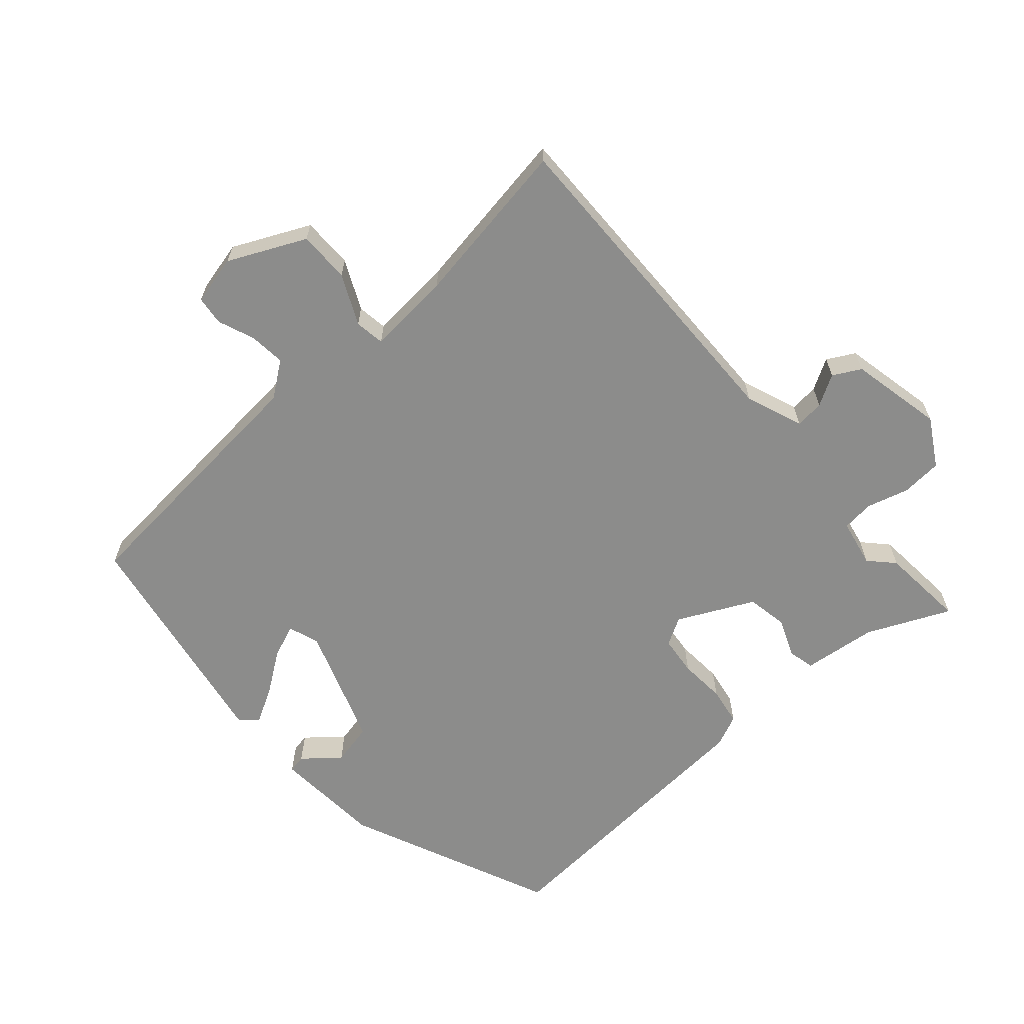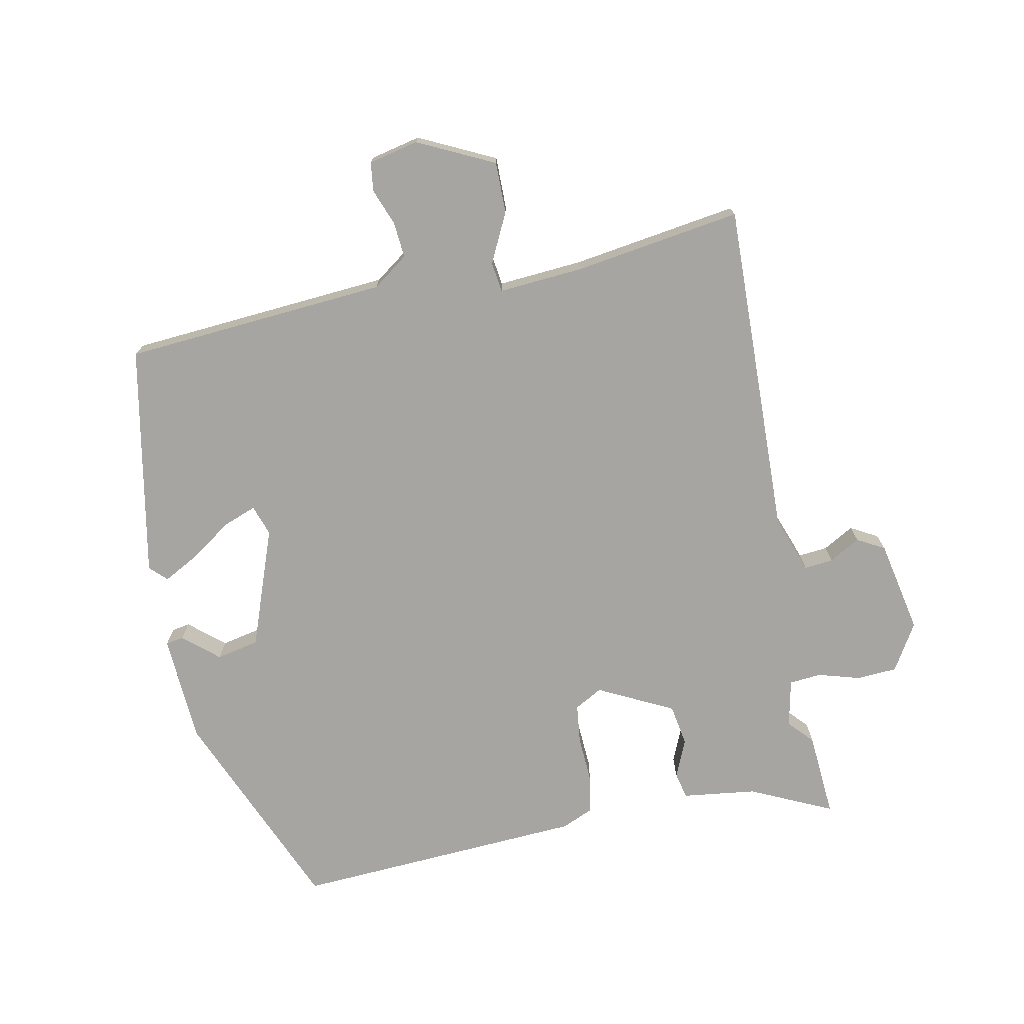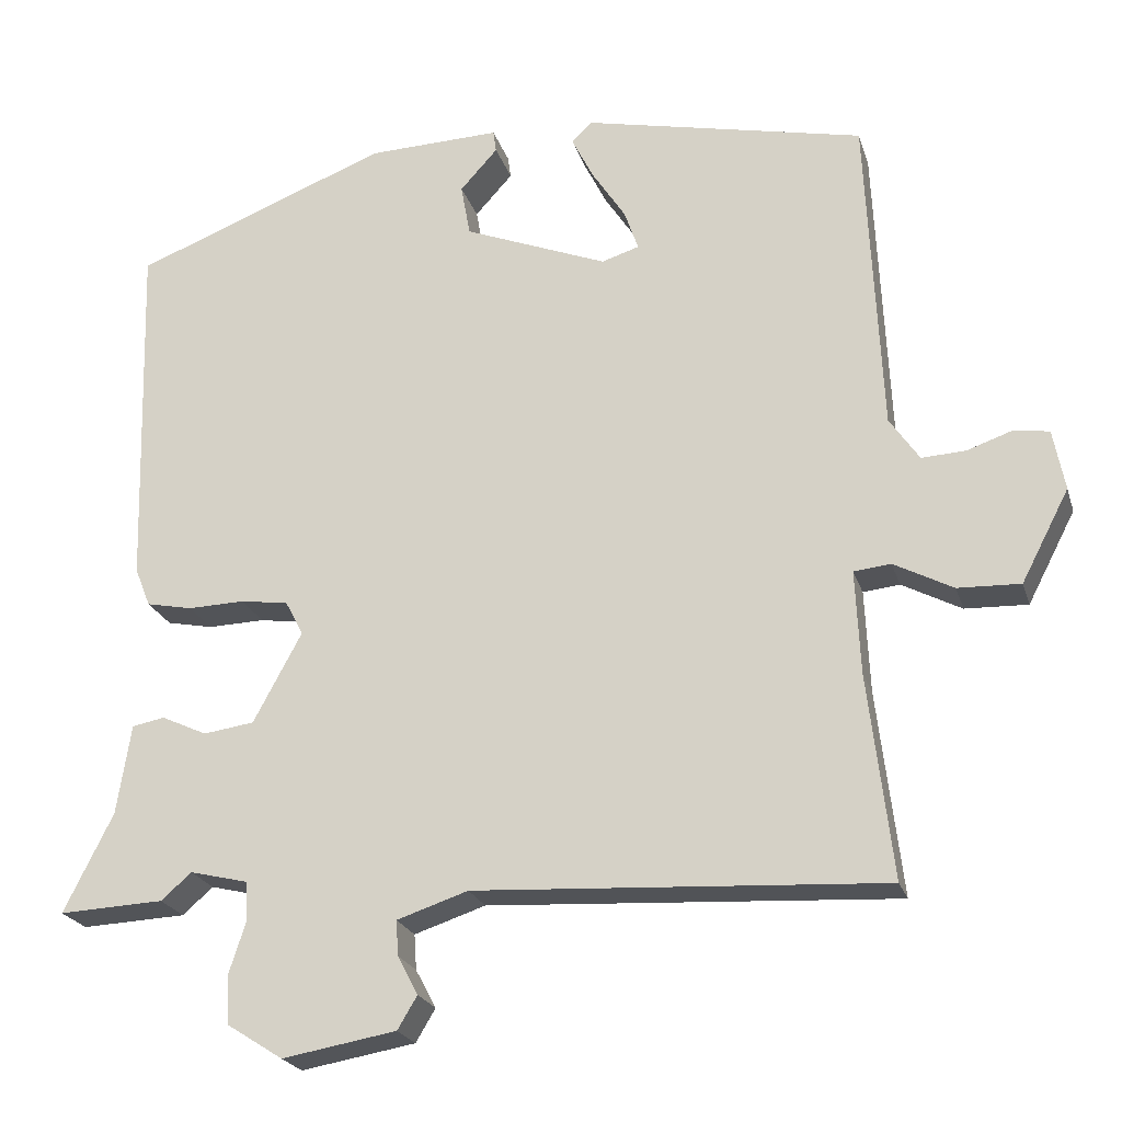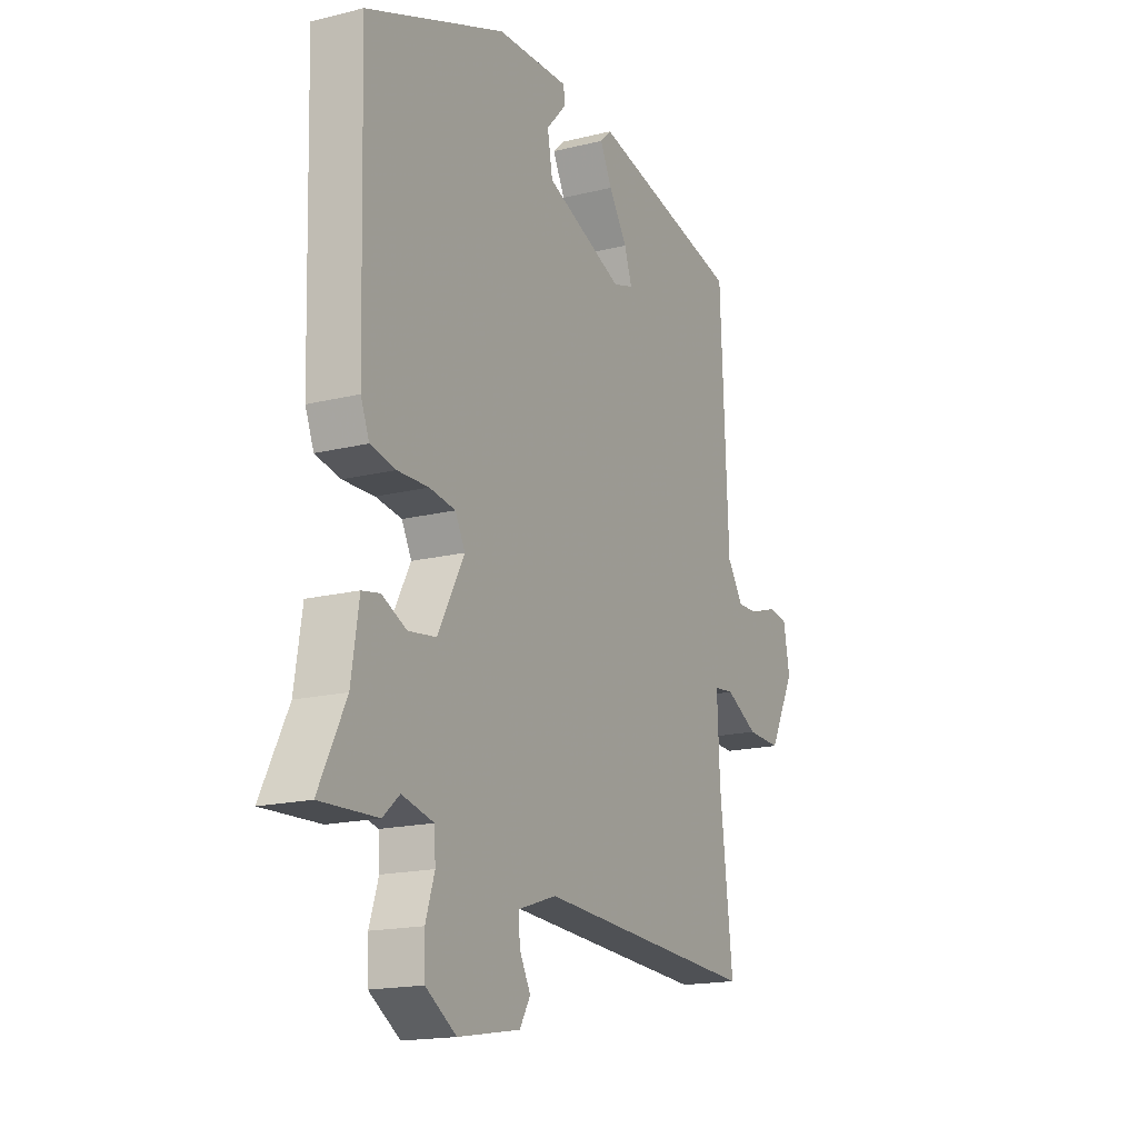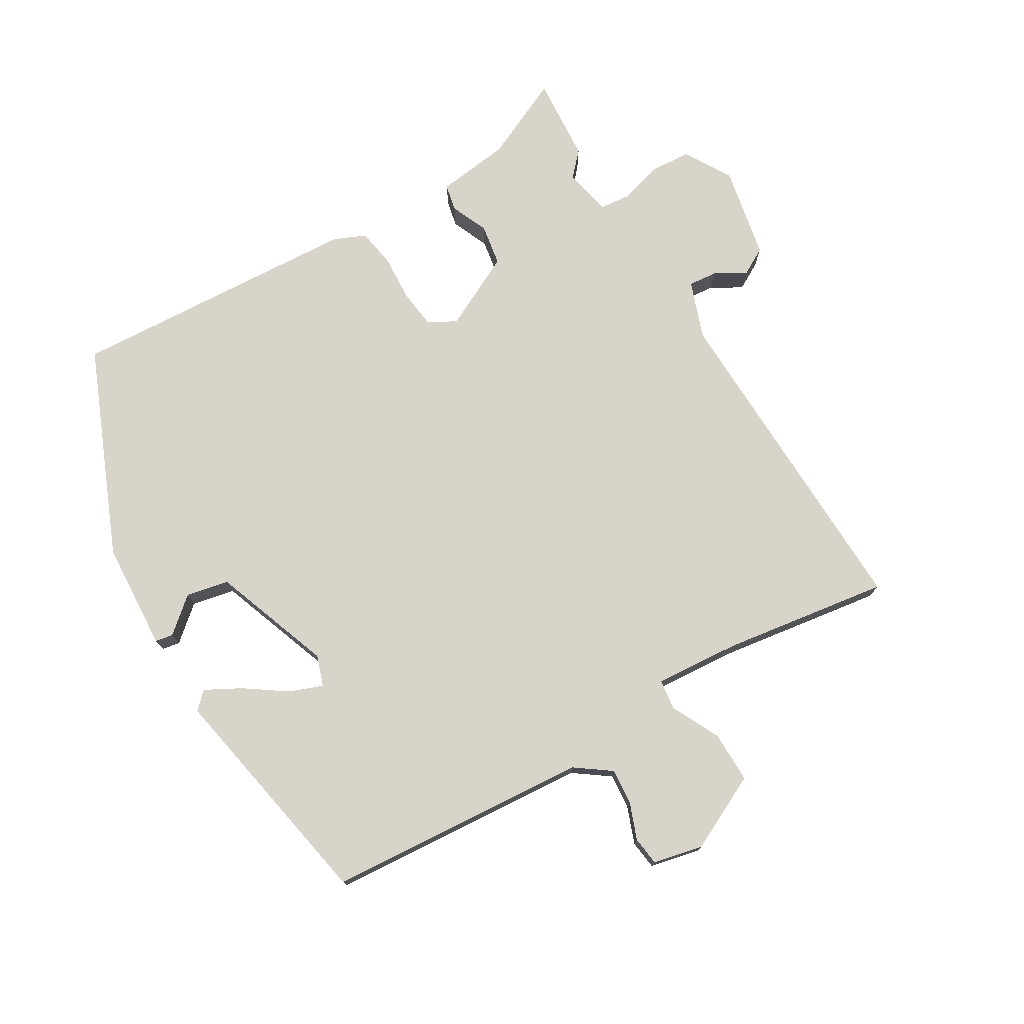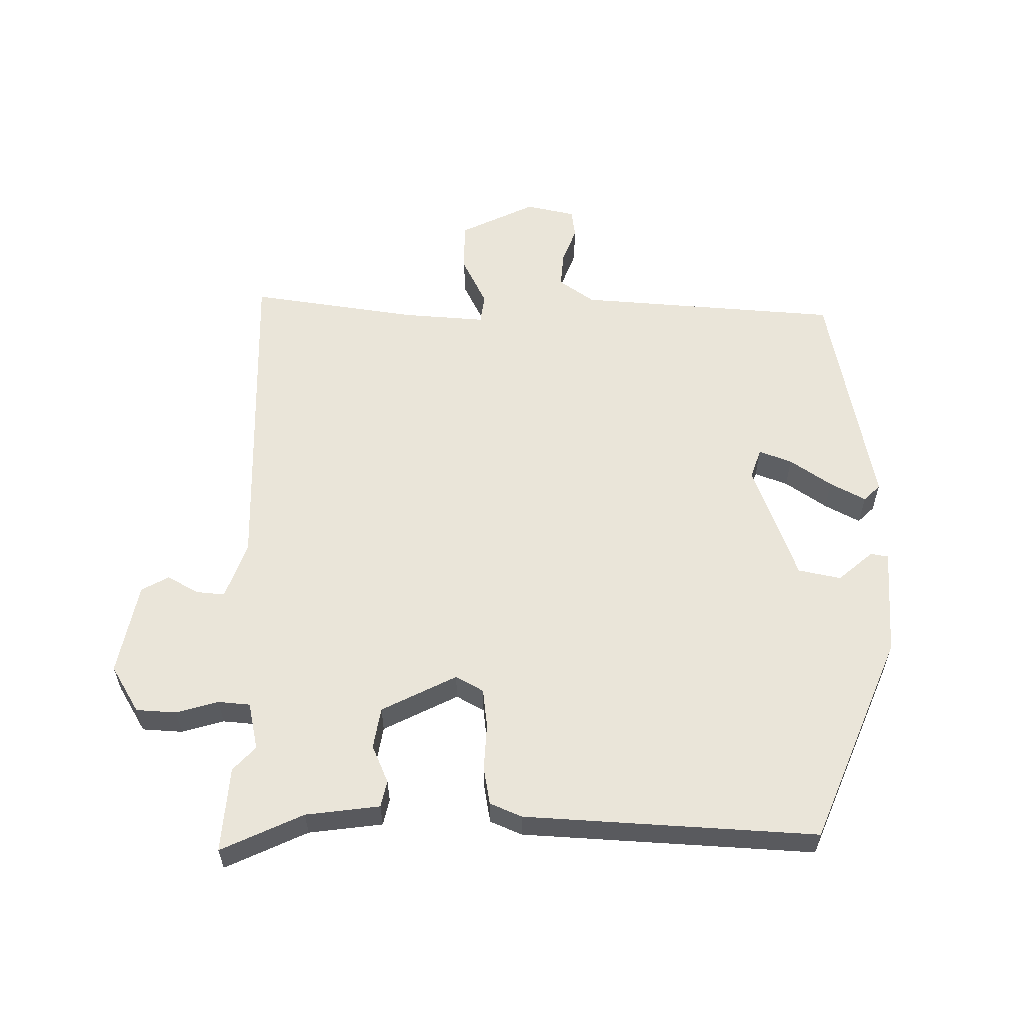
<metadata>
{"format":"obj","ext":"obj","renderer":"f3d","projection":"perspective","resolution":1024,"background":"white","views":[{"elev":-64.1,"azim":133.7,"up":"+Y"},{"elev":-73.9,"azim":103.0,"up":"+Y"},{"elev":-22.6,"azim":15.5,"up":"+Z"},{"elev":-17.0,"azim":-63.4,"up":"+Z"},{"elev":75.4,"azim":60.9,"up":"+Y"},{"elev":58.2,"azim":-87.9,"up":"+Y"}]}
</metadata>
<code>
v 0.494 0.07 -0.544
v -0.028 0.07 -0.514
v -0.119 0.07 -0.544
v -0.116 0.07 -0.589
v -0.09 0.07 -0.638
v -0.115 0.07 -0.68
v -0.261 0.07 -0.705
v -0.333 0.07 -0.659
v -0.335 0.07 -0.596
v -0.314 0.07 -0.531
v -0.317 0.07 -0.481
v -0.391 0.07 -0.463
v -0.43 0.07 -0.497
v -0.564 0.07 -0.503
v -0.501 0.07 -0.377
v -0.483 0.07 -0.262
v -0.441 0.07 -0.254
v -0.383 0.07 -0.281
v -0.318 0.07 -0.272
v -0.256 0.07 -0.157
v -0.279 0.07 -0.113
v -0.34 0.07 -0.104
v -0.413 0.07 -0.106
v -0.472 0.07 -0.094
v -0.492 0.07 -0.044
v -0.505 0.07 0.413
v -0.177 0.07 0.54
v -0.007 0.07 0.545
v -0.003 0.07 0.517
v -0.051 0.07 0.464
v -0.039 0.07 0.397
v 0.145 0.07 0.324
v 0.193 0.07 0.339
v 0.175 0.07 0.391
v 0.132 0.07 0.457
v 0.104 0.07 0.513
v 0.13 0.07 0.538
v 0.49 0.07 0.459
v 0.509 0.07 0.047
v 0.547 0.07 -0.009
v 0.603 0.07 -0.006
v 0.661 0.07 0.014
v 0.706 0.07 0.007
v 0.721 0.07 -0.071
v 0.66 0.07 -0.188
v 0.58 0.07 -0.185
v 0.504 0.07 -0.145
v 0.457 0.07 -0.15
v 0.463 0.07 -0.282
v 0.494 0 -0.544
v -0.028 0 -0.514
v -0.119 0 -0.544
v -0.116 0 -0.589
v -0.09 0 -0.638
v -0.115 0 -0.68
v -0.261 0 -0.705
v -0.333 0 -0.659
v -0.335 0 -0.596
v -0.314 0 -0.531
v -0.317 0 -0.481
v -0.391 0 -0.463
v -0.43 0 -0.497
v -0.564 0 -0.503
v -0.501 0 -0.377
v -0.483 0 -0.262
v -0.441 0 -0.254
v -0.383 0 -0.281
v -0.318 0 -0.272
v -0.256 0 -0.157
v -0.279 0 -0.113
v -0.34 0 -0.104
v -0.413 0 -0.106
v -0.472 0 -0.094
v -0.492 0 -0.044
v -0.505 0 0.413
v -0.177 0 0.54
v -0.007 0 0.545
v -0.003 0 0.517
v -0.051 0 0.464
v -0.039 0 0.397
v 0.145 0 0.324
v 0.193 0 0.339
v 0.175 0 0.391
v 0.132 0 0.457
v 0.104 0 0.513
v 0.13 0 0.538
v 0.49 0 0.459
v 0.509 0 0.047
v 0.547 0 -0.009
v 0.603 0 -0.006
v 0.661 0 0.014
v 0.706 0 0.007
v 0.721 0 -0.071
v 0.66 0 -0.188
v 0.58 0 -0.185
v 0.504 0 -0.145
v 0.457 0 -0.15
v 0.463 0 -0.282
f 45 46 47
f 44 45 47
f 43 44 47
f 42 43 47
f 41 42 47
f 40 41 47 48
f 39 40 48
f 37 38 39
f 36 37 39
f 35 36 39
f 34 35 39
f 33 34 39 48
f 32 33 48 49
f 28 29 30
f 27 28 30
f 26 27 30
f 26 30 31
f 25 26 31
f 24 25 31
f 23 24 31
f 22 23 31
f 21 22 31 32
f 15 16 17 18
f 15 18 19
f 14 15 19
f 13 14 19
f 12 13 19
f 11 12 19 20
f 8 9 10
f 7 8 10
f 6 7 10
f 5 6 10
f 4 5 10
f 10 11 20
f 4 10 20
f 3 4 20
f 49 1 2
f 32 49 2
f 21 32 2
f 20 21 2
f 2 3 20
f 96 95 94
f 96 94 93
f 96 93 92
f 96 92 91
f 96 91 90
f 97 96 90 89
f 97 89 88
f 88 87 86
f 88 86 85
f 88 85 84
f 88 84 83
f 97 88 83 82
f 98 97 82 81
f 79 78 77
f 79 77 76
f 79 76 75
f 80 79 75
f 80 75 74
f 80 74 73
f 80 73 72
f 80 72 71
f 81 80 71 70
f 67 66 65 64
f 68 67 64
f 68 64 63
f 68 63 62
f 68 62 61
f 69 68 61 60
f 59 58 57
f 59 57 56
f 59 56 55
f 59 55 54
f 59 54 53
f 69 60 59
f 69 59 53
f 69 53 52
f 51 50 98
f 51 98 81
f 51 81 70
f 51 70 69
f 69 52 51
f 1 50 51 2
f 2 51 52 3
f 3 52 53 4
f 4 53 54 5
f 5 54 55 6
f 6 55 56 7
f 7 56 57 8
f 8 57 58 9
f 9 58 59 10
f 10 59 60 11
f 11 60 61 12
f 12 61 62 13
f 13 62 63 14
f 14 63 64 15
f 15 64 65 16
f 16 65 66 17
f 17 66 67 18
f 18 67 68 19
f 19 68 69 20
f 20 69 70 21
f 21 70 71 22
f 22 71 72 23
f 23 72 73 24
f 24 73 74 25
f 25 74 75 26
f 26 75 76 27
f 27 76 77 28
f 28 77 78 29
f 29 78 79 30
f 30 79 80 31
f 31 80 81 32
f 32 81 82 33
f 33 82 83 34
f 34 83 84 35
f 35 84 85 36
f 36 85 86 37
f 37 86 87 38
f 38 87 88 39
f 39 88 89 40
f 40 89 90 41
f 41 90 91 42
f 42 91 92 43
f 43 92 93 44
f 44 93 94 45
f 45 94 95 46
f 46 95 96 47
f 47 96 97 48
f 48 97 98 49
f 49 98 50 1

</code>
